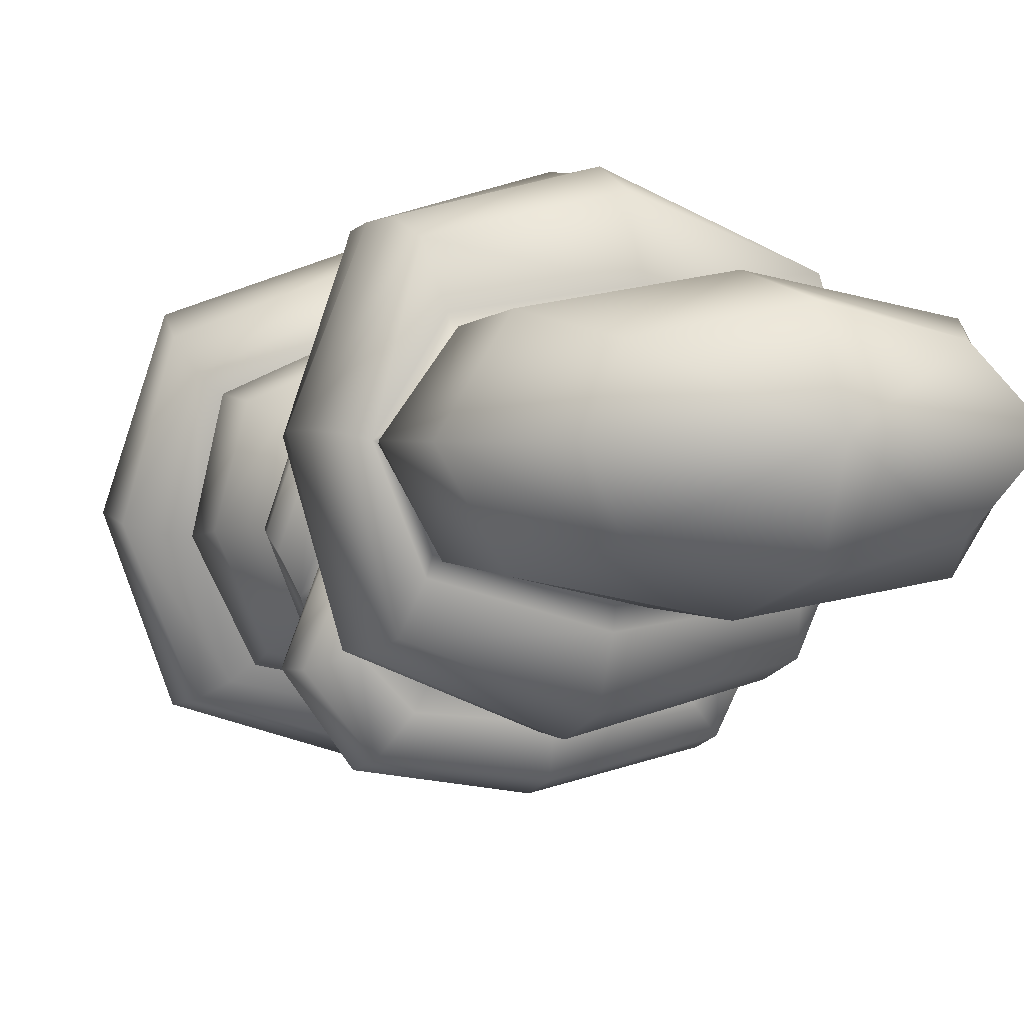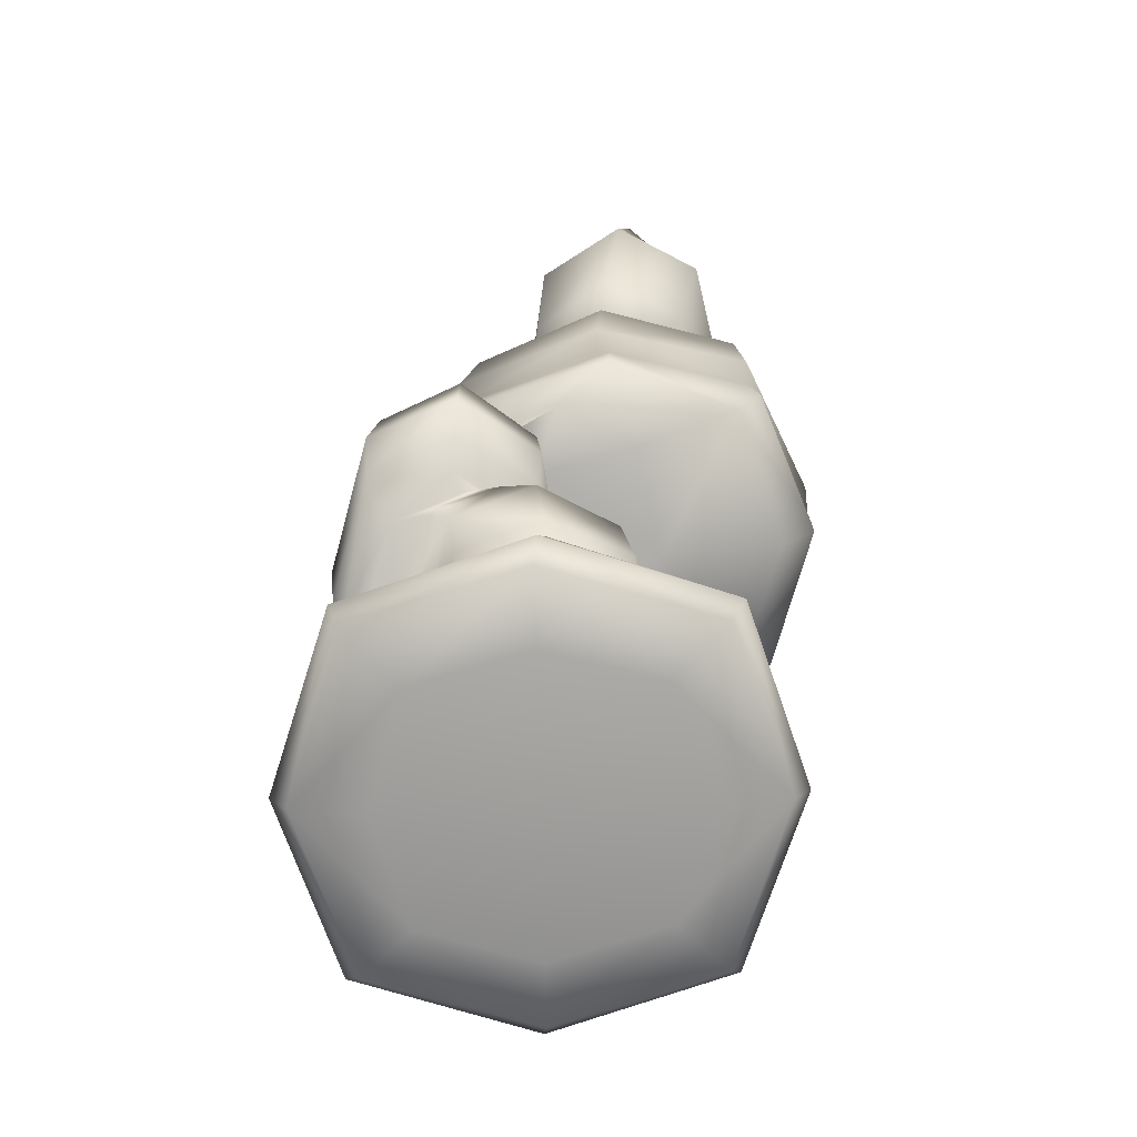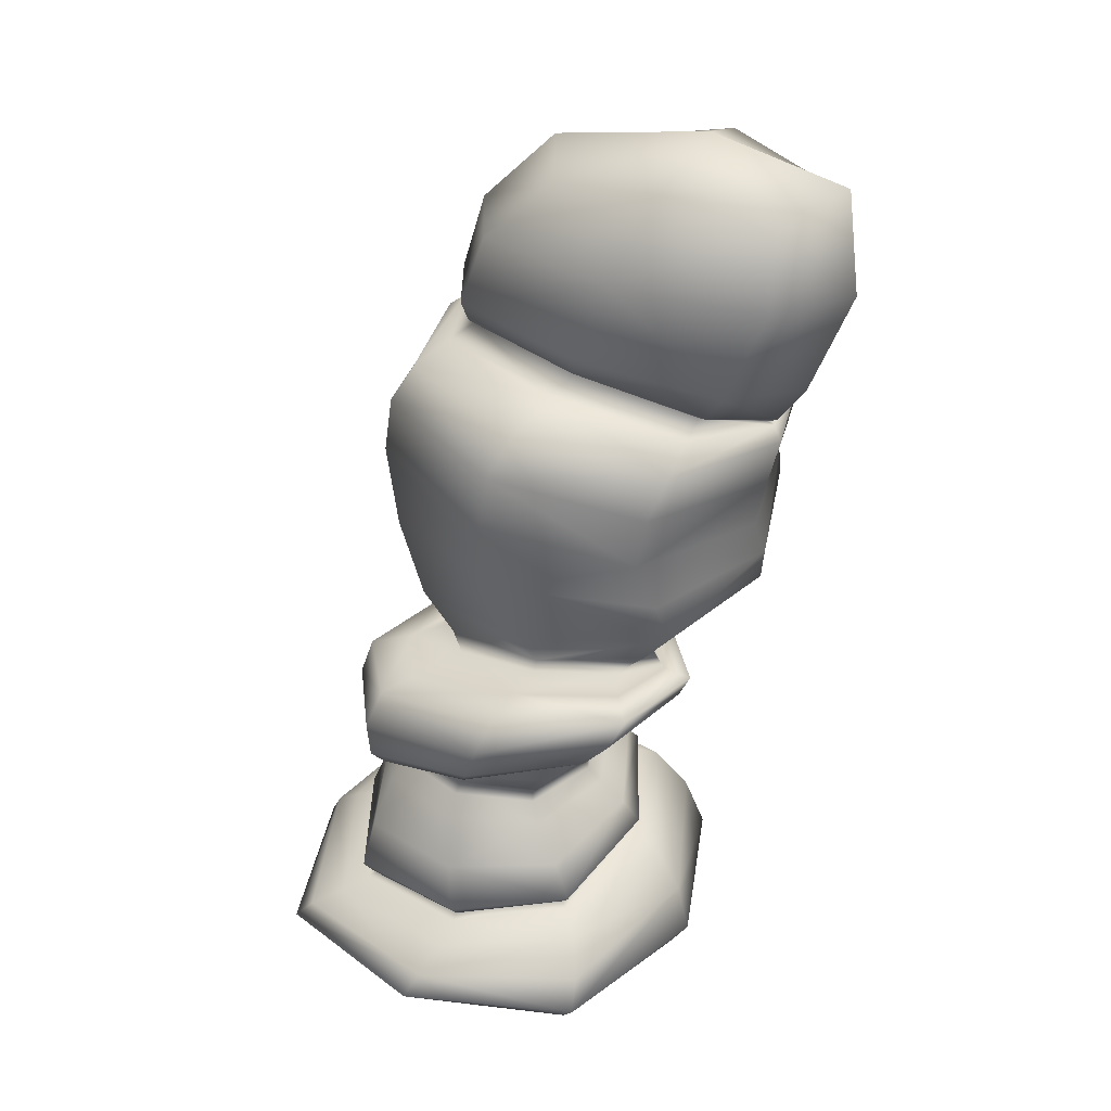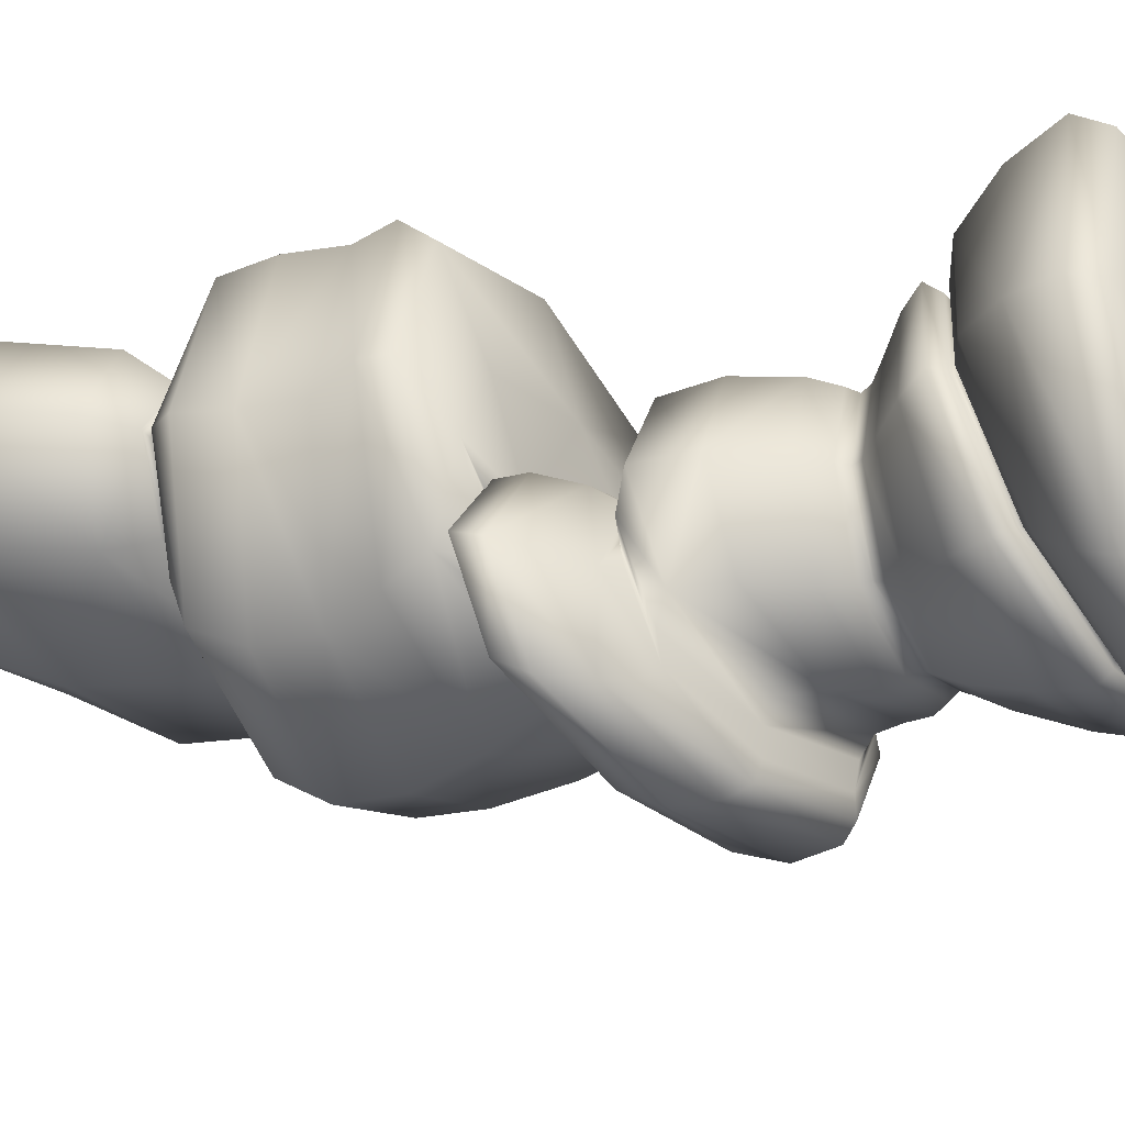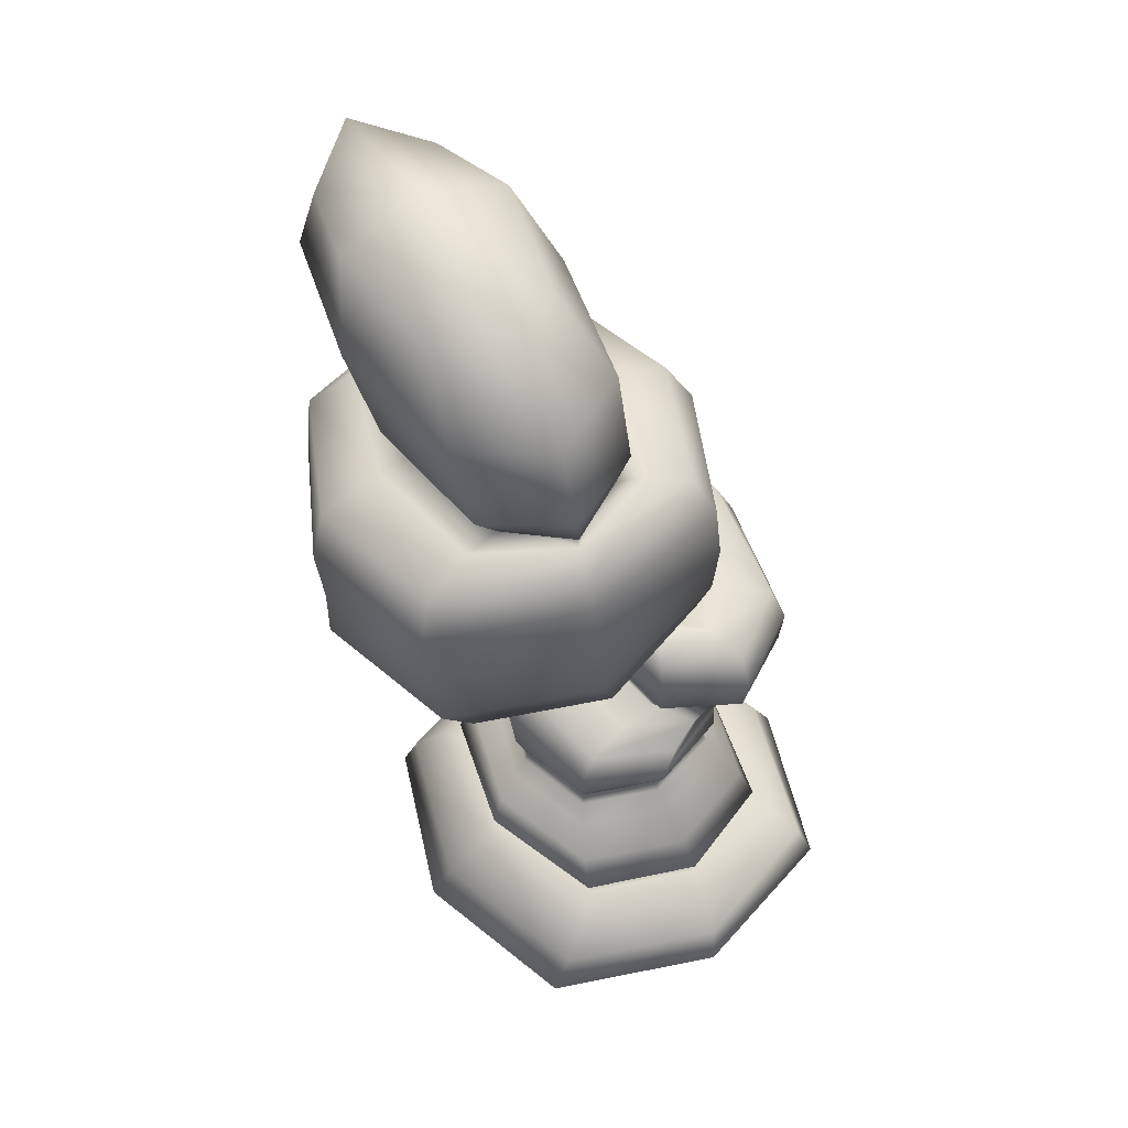
<metadata>
{"format":"obj","ext":"obj","renderer":"f3d","projection":"perspective","resolution":1024,"background":"white","views":[{"elev":4.2,"azim":169.2,"up":"+Z"},{"elev":-70.9,"azim":-88.7,"up":"+Y"},{"elev":33.5,"azim":-152.3,"up":"+Y"},{"elev":-33.3,"azim":-63.0,"up":"+Z"},{"elev":53.9,"azim":59.5,"up":"+Y"}]}
</metadata>
<code>
o Cube.005_Cube.012
v 5.608 2.684 -2.569
v 5.326 2.829 -1.803
v 5.3 2.502 -1.818
v 5.552 2.343 -2.555
v 5.114 2.368 -3.243
v 5.121 2.701 -3.28
v 5.016 3.03 -3.174
v 5.499 3.023 -2.539
v 5.217 3.139 -1.849
v 4.069 4.16 -2.712
v 5.346 4.178 -2.234
v 5.084 3.546 -2.286
v 3.87 3.641 -2.634
v 2.696 3.763 -2.212
v 2.782 4.128 -2.318
v 2.919 4.561 -2.424
v 4.23 4.748 -2.743
v 5.481 4.88 -2.189
v 4.66 -0.2021 0.2032
v 4.66 -0.2981 -0.4037
v 5.627 -0.2732 -0.6848
v 6.051 -0.2021 -0.2605
v 6.181 -0.002786 -0.1727
v 4.689 0.02608 0.3439
v 3.183 0.03522 -0.1385
v 3.269 -0.2021 -0.2605
v 3.694 -0.2732 -0.6848
v 4.767 1.291 -0.4146
v 4.841 1.111 -0.289
v 5.832 0.9251 -0.7453
v 5.676 1.18 -0.7926
v 5.46 1.446 -0.8912
v 4.686 1.473 -0.6146
v 3.898 1.482 -0.857
v 3.803 1.324 -0.6576
v 3.757 1.168 -0.5182
v 4.66 -0.3301 -1.651
v 3.413 -0.2981 -1.651
v 3.694 -0.2732 -2.618
v 4.66 -0.2981 -2.899
v 5.627 -0.2732 -2.618
v 5.908 -0.2981 -1.651
v 4.031 4.104 0.7738
v 2.75 4.084 0.2843
v 2.813 3.843 0.08207
v 4.033 3.753 0.4494
v 5.211 3.634 0.04573
v 5.321 4.139 0.392
v 5.301 4.711 0.4356
v 3.989 4.523 0.7523
v 2.738 4.391 0.1951
v 2.531 3.335 -2.347
v 2.813 3.19 -3.114
v 3.047 2.925 -3.098
v 2.795 3.084 -2.361
v 3.231 3.059 -1.672
v 3.018 3.317 -1.636
v 2.926 3.508 -1.682
v 2.443 3.517 -2.316
v 2.724 3.402 -3.005
v 5.761 4.168 -0.9053
v 5.547 3.555 -1.129
v 5.818 4.849 -0.8373
v 4.548 0.9843 -2.898
v 4.471 0.5965 -3.031
v 3.471 0.7839 -2.573
v 3.633 1.096 -2.519
v 3.855 1.424 -2.414
v 4.63 1.396 -2.691
v 5.419 1.388 -2.449
v 5.517 0.9492 -2.657
v 5.564 0.5377 -2.804
v 6.527 0.1991 -1.75
v 6.661 -0.0378 -1.676
v 6.141 -0.0606 -3.168
v 5.982 0.1079 -3.117
v 5.726 0.2642 -2.959
v 6.257 0.417 -1.817
v 5.992 0.6518 -0.5997
v 6.14 0.3391 -0.3389
v 4.164 5.23 -2.727
v 5.416 5.375 -2.164
v 2.844 5.022 -2.413
v 2.732 5.39 -2.24
v 4.023 5.56 -2.529
v 5.257 5.679 -2.03
v 3.302 2.379 -1.606
v 3.55 2.297 -2.361
v 3.778 1.914 -2.37
v 3.532 1.937 -1.635
v 3.81 1.937 -0.9076
v 3.637 2.367 -0.873
v 3.508 2.757 -0.9835
v 3.135 2.78 -1.682
v 3.371 2.645 -2.413
v 2.338 4.097 -1.033
v 2.356 3.839 -1.056
v 2.401 4.423 -1.154
v 5.634 2.005 -1.692
v 5.383 2.087 -0.9376
v 5.383 1.867 -0.9332
v 5.629 1.845 -1.669
v 5.351 1.846 -2.396
v 5.303 2.017 -2.425
v 5.203 2.171 -2.512
v 5.57 2.149 -1.815
v 5.328 2.285 -1.083
v 3.136 7.753 -0.7521
v 4.541 7.477 -0.7857
v 4.263 7.304 -1.344
v 3.209 7.491 -1.525
v 2.316 7.294 -1.355
v 1.903 7.512 -0.7692
v 2.315 7.281 -0.2506
v 3.235 7.498 -0.03025
v 4.263 7.292 -0.2393
v 2.314 4.871 -1.141
v 2.642 4.837 0.2145
v 2.565 5.235 0.1227
v 2.228 5.264 -1.093
v 3.894 4.983 0.7773
v 5.214 5.19 0.4641
v 5.088 5.524 0.332
v 3.798 5.353 0.6211
v 5.744 5.341 -0.8081
v 5.594 5.65 -0.8142
v 3.69 1.74 -1.646
v 3.93 1.742 -0.9649
v 3.921 1.737 -2.331
v 3.981 1.663 -2.299
v 3.764 1.664 -1.649
v 3.986 1.665 -0.9999
v 3.737 1.586 -1.651
v 3.967 1.587 -0.9675
v 3.965 1.586 -2.334
v 3.616 1.459 -1.63
v 4.622 1.738 -2.563
v 4.559 1.877 -2.627
v 5.328 1.739 -2.34
v 5.301 1.664 -2.304
v 4.64 1.663 -2.518
v 4.652 1.586 -2.563
v 5.34 1.586 -2.336
v 5.568 1.741 -1.658
v 5.339 1.743 -0.9738
v 5.307 1.665 -1.004
v 5.524 1.665 -1.655
v 5.57 1.587 -1.653
v 5.342 1.587 -0.9693
v 5.7 1.411 -1.676
v 4.636 1.743 -0.7418
v 4.602 1.906 -0.6766
v 4.647 1.666 -0.7855
v 4.655 1.587 -0.7407
v 2.8 0.3945 -1.572
v 2.661 0.01106 -1.632
v 3.353 0.4912 -0.2019
v 3.617 0.9065 -0.3696
v 3.072 0.7453 -1.518
v 3.323 0.5021 -2.74
v 3.178 0.249 -2.987
v 3.139 -0.02532 -3.136
v 4.66 -0.2021 -3.506
v 3.269 -0.2021 -3.042
v 4.633 -0.05283 -3.652
v 6.051 -0.2021 -3.042
v 6.515 -0.2021 -1.651
v 2.806 -0.2021 -1.651
v 2.685 3.591 -1.502
v 3.062 3.598 -0.8117
v 2.924 3.504 -2.224
v 3.121 3.375 -2.378
v 2.936 3.444 -2.018
v 3.242 3.445 -1.688
v 2.717 3.486 -2.247
v 3.099 3.483 -1.839
v 2.941 3.402 -2.699
v 3.823 3.364 -2.515
v 4.768 3.257 -2.331
v 4.594 3.169 -2.477
v 3.837 3.26 -2.543
v 3.823 3.257 -2.909
v 4.759 3.139 -2.832
v 3.837 3.198 -3.31
v 5.149 3.266 -1.626
v 4.913 3.357 -0.8908
v 4.718 3.242 -1.776
v 4.902 3.171 -2.142
v 5.141 3.138 -2.422
v 4.917 3.223 -1.968
v 4.011 3.494 -0.6136
v 4 3.355 -1.616
v 4.034 3.367 -1.76
v 4.105 3.342 -1.545
v 4.412 2.146 -2.641
v 4.265 2.389 -2.701
v 4.206 3.094 -1.474
v 4.296 2.803 -1.507
v 4.524 2.239 -0.6572
v 4.44 2.54 -0.7952
v 4.126 2.483 -3.306
v 3.266 2.762 -3.034
v 4.05 2.624 -3.408
v 5.038 2.246 -3.155
v 4.991 2.232 -2.994
v 4.173 2.445 -3.137
v 3.4 2.695 -2.89
v 4.202 2.451 -2.901
v 3.378 2.717 -2.636
v 5.072 2.224 -2.741
v 3.049 2.909 -2.377
v 3.422 2.884 -1.76
v 3.203 2.827 -2.286
v 3.536 2.805 -1.717
v 3.167 2.857 -1.981
v 3.52 2.833 -1.362
v 4.335 2.646 -1.608
v 5.195 2.368 -1.881
v 4.354 2.592 -1.574
v 5.126 2.342 -1.822
v 4.386 2.607 -1.202
v 5.206 2.342 -1.467
v 5.412 2.221 -2.538
v 5.323 2.21 -2.426
v 5.421 2.201 -2.122
v 3.933 2.925 -3.443
v 3.508 6.751 -1.845
v 4.809 6.786 -1.566
v 5.064 6.105 -1.539
v 3.818 6.012 -1.841
v 2.533 5.881 -1.692
v 2.193 6.699 -1.628
v 1.736 6.658 -0.8956
v 2.052 5.784 -1.041
v 2.415 5.763 -0.3396
v 2.152 6.647 -0.1419
v 3.453 6.682 0.1373
v 3.662 5.855 -0.03757
v 4.948 5.987 -0.1865
v 4.768 6.734 -0.07902
v 3.927 5.754 -1.644
v 2.73 5.595 -1.574
v 5.076 5.865 -1.389
v 5.03 5.841 -1.35
v 3.94 5.73 -1.59
v 2.8 5.572 -1.54
v 3.96 5.696 -2.017
v 2.76 5.538 -1.855
v 5.109 5.807 -1.662
v 3.734 5.566 -0.3429
v 4.931 5.724 -0.4127
v 2.584 5.454 -0.5984
v 2.651 5.429 -0.6684
v 3.74 5.54 -0.4284
v 4.88 5.698 -0.4789
v 3.754 5.504 0.05607
v 4.955 5.662 -0.1065
v 2.606 5.394 -0.2998
v 2.266 5.48 -1.117
v 2.354 5.455 -1.136
v 2.291 5.421 -1.11
v 5.395 5.839 -0.8697
v 5.428 6.083 -0.8375
v 5.326 5.814 -0.8829
v 5.423 5.779 -0.8518
v 5.224 6.775 -0.8118
v 3.405 1.234 -1.566
v 3.267 1.017 -1.507
v 5.91 1.041 -1.747
v 6.045 0.6906 -1.813
v 4.552 0.139 -3.516
v 4.478 0.3171 -3.244
v 4.847 1.005 -0.3859
v 5.765 0.8137 -0.8212
v 3.834 1.064 -0.5879
v 3.897 1.015 -0.668
v 4.835 0.9587 -0.4806
v 5.685 0.7815 -0.8836
v 4.854 0.9594 -0.3486
v 5.801 0.7634 -0.7955
v 3.812 1.022 -0.5601
v 4.851 0.8452 -0.09047
v 4.468 0.48 -2.936
v 3.541 0.6713 -2.499
v 5.49 0.4197 -2.734
v 5.431 0.4216 -2.654
v 4.486 0.4758 -2.843
v 3.627 0.6508 -2.441
v 4.472 0.4255 -2.982
v 3.514 0.6152 -2.54
v 5.526 0.3693 -2.767
v 5.951 0.5749 -1.817
v 5.858 0.5629 -1.804
v 5.997 0.5243 -1.82
v 3.364 0.9096 -1.505
v 3.463 0.8716 -1.519
v 3.33 0.8606 -1.511
v 4.775 0.4546 0.1932
f 1 2 3 4
f 1 4 5 6
f 1 6 7 8
f 1 8 9 2
f 10 11 12 13
f 10 13 14 15
f 10 15 16 17
f 10 17 18 11
f 19 20 21 22
f 19 22 23 24
f 19 24 25 26
f 19 26 27 20
f 28 29 30 31
f 28 31 32 33
f 28 33 34 35
f 28 35 36 29
f 37 38 39 40
f 37 40 41 42
f 37 42 21 20
f 37 20 27 38
f 43 44 45 46
f 43 46 47 48
f 43 48 49 50
f 43 50 51 44
f 52 53 54 55
f 52 55 56 57
f 52 57 58 59
f 52 59 60 53
f 61 48 47 62
f 61 62 12 11
f 61 11 18 63
f 61 63 49 48
f 64 65 66 67
f 64 67 68 69
f 64 69 70 71
f 64 71 72 65
f 73 74 75 76
f 73 76 77 78
f 73 78 79 80
f 73 80 23 74
f 81 82 18 17
f 81 17 16 83
f 81 83 84 85
f 81 85 86 82
f 87 88 89 90
f 87 90 91 92
f 87 92 93 94
f 87 94 95 88
f 96 15 14 97
f 96 97 45 44
f 96 44 51 98
f 96 98 16 15
f 99 100 101 102
f 99 102 103 104
f 99 104 105 106
f 99 106 107 100
f 108 109 110 111
f 108 111 112 113
f 108 113 114 115
f 108 115 116 109
f 117 83 16 98
f 117 98 51 118
f 117 118 119 120
f 117 120 84 83
f 121 118 51 50
f 121 50 49 122
f 121 122 123 124
f 121 124 119 118
f 125 122 49 63
f 125 63 18 82
f 125 82 86 126
f 125 126 123 122
f 127 128 91 90
f 127 90 89 129
f 127 129 130 131
f 127 131 132 128
f 133 134 132 131
f 133 131 130 135
f 133 135 68 136
f 133 136 34 134
f 137 129 89 138
f 137 138 103 139
f 137 139 140 141
f 137 141 130 129
f 142 135 130 141
f 142 141 140 143
f 142 143 70 69
f 142 69 68 135
f 144 139 103 102
f 144 102 101 145
f 144 145 146 147
f 144 147 140 139
f 148 143 140 147
f 148 147 146 149
f 148 149 32 150
f 148 150 70 143
f 151 145 101 152
f 151 152 91 128
f 151 128 132 153
f 151 153 146 145
f 154 149 146 153
f 154 153 132 134
f 154 134 34 33
f 154 33 32 149
f 155 156 25 157
f 155 157 158 159
f 155 159 160 161
f 155 161 162 156
f 163 40 39 164
f 163 164 162 165
f 163 165 75 166
f 163 166 41 40
f 167 42 41 166
f 167 166 75 74
f 167 74 23 22
f 167 22 21 42
f 168 38 27 26
f 168 26 25 156
f 168 156 162 164
f 168 164 39 38
f 169 170 45 97
f 169 97 14 171
f 169 171 172 173
f 169 173 174 170
f 175 176 174 173
f 175 173 172 177
f 175 177 60 59
f 175 59 58 176
f 178 171 14 13
f 178 13 12 179
f 178 179 180 181
f 178 181 172 171
f 182 177 172 181
f 182 181 180 183
f 182 183 7 184
f 182 184 60 177
f 185 179 12 62
f 185 62 47 186
f 185 186 187 188
f 185 188 180 179
f 189 183 180 188
f 189 188 187 190
f 189 190 9 8
f 189 8 7 183
f 191 186 47 46
f 191 46 45 170
f 191 170 174 192
f 191 192 187 186
f 193 190 187 192
f 193 192 174 176
f 193 176 58 194
f 193 194 9 190
f 195 104 103 138
f 195 138 89 88
f 195 88 95 196
f 195 196 105 104
f 197 57 56 198
f 197 198 3 2
f 197 2 9 194
f 197 194 58 57
f 199 92 91 152
f 199 152 101 100
f 199 100 107 200
f 199 200 93 92
f 201 202 54 203
f 201 203 5 204
f 201 204 205 206
f 201 206 207 202
f 208 209 207 206
f 208 206 205 210
f 208 210 105 196
f 208 196 95 209
f 211 212 56 55
f 211 55 54 202
f 211 202 207 213
f 211 213 214 212
f 215 216 214 213
f 215 213 207 209
f 215 209 95 94
f 215 94 93 216
f 217 218 3 198
f 217 198 56 212
f 217 212 214 219
f 217 219 220 218
f 221 222 220 219
f 221 219 214 216
f 221 216 93 200
f 221 200 107 222
f 223 204 5 4
f 223 4 3 218
f 223 218 220 224
f 223 224 205 204
f 225 210 205 224
f 225 224 220 222
f 225 222 107 106
f 225 106 105 210
f 226 6 5 203
f 226 203 54 53
f 226 53 60 184
f 226 184 7 6
f 227 228 229 230
f 227 230 231 232
f 227 232 112 111
f 227 111 110 228
f 233 232 231 234
f 233 234 235 236
f 233 236 114 113
f 233 113 112 232
f 237 236 235 238
f 237 238 239 240
f 237 240 116 115
f 237 115 114 236
f 241 242 231 230
f 241 230 229 243
f 241 243 244 245
f 241 245 246 242
f 247 248 246 245
f 247 245 244 249
f 247 249 86 85
f 247 85 84 248
f 250 251 239 238
f 250 238 235 252
f 250 252 253 254
f 250 254 255 251
f 256 257 255 254
f 256 254 253 258
f 256 258 119 124
f 256 124 123 257
f 259 252 235 234
f 259 234 231 242
f 259 242 246 260
f 259 260 253 252
f 261 258 253 260
f 261 260 246 248
f 261 248 84 120
f 261 120 119 258
f 262 243 229 263
f 262 263 239 251
f 262 251 255 264
f 262 264 244 243
f 265 249 244 264
f 265 264 255 257
f 265 257 123 126
f 265 126 86 249
f 266 240 239 263
f 266 263 229 228
f 266 228 110 109
f 266 109 116 240
f 267 268 36 35
f 267 35 34 136
f 267 136 68 67
f 267 67 66 268
f 269 270 72 71
f 269 71 70 150
f 269 150 32 31
f 269 31 30 270
f 271 165 162 161
f 271 161 160 272
f 271 272 77 76
f 271 76 75 165
f 273 274 30 29
f 273 29 36 275
f 273 275 276 277
f 273 277 278 274
f 279 280 278 277
f 279 277 276 281
f 279 281 158 282
f 279 282 79 280
f 283 284 66 65
f 283 65 72 285
f 283 285 286 287
f 283 287 288 284
f 289 290 288 287
f 289 287 286 291
f 289 291 77 272
f 289 272 160 290
f 292 285 72 270
f 292 270 30 274
f 292 274 278 293
f 292 293 286 285
f 294 291 286 293
f 294 293 278 280
f 294 280 79 78
f 294 78 77 291
f 295 275 36 268
f 295 268 66 284
f 295 284 288 296
f 295 296 276 275
f 297 281 276 296
f 297 296 288 290
f 297 290 160 159
f 297 159 158 281
f 298 24 23 80
f 298 80 79 282
f 298 282 158 157
f 298 157 25 24

</code>
